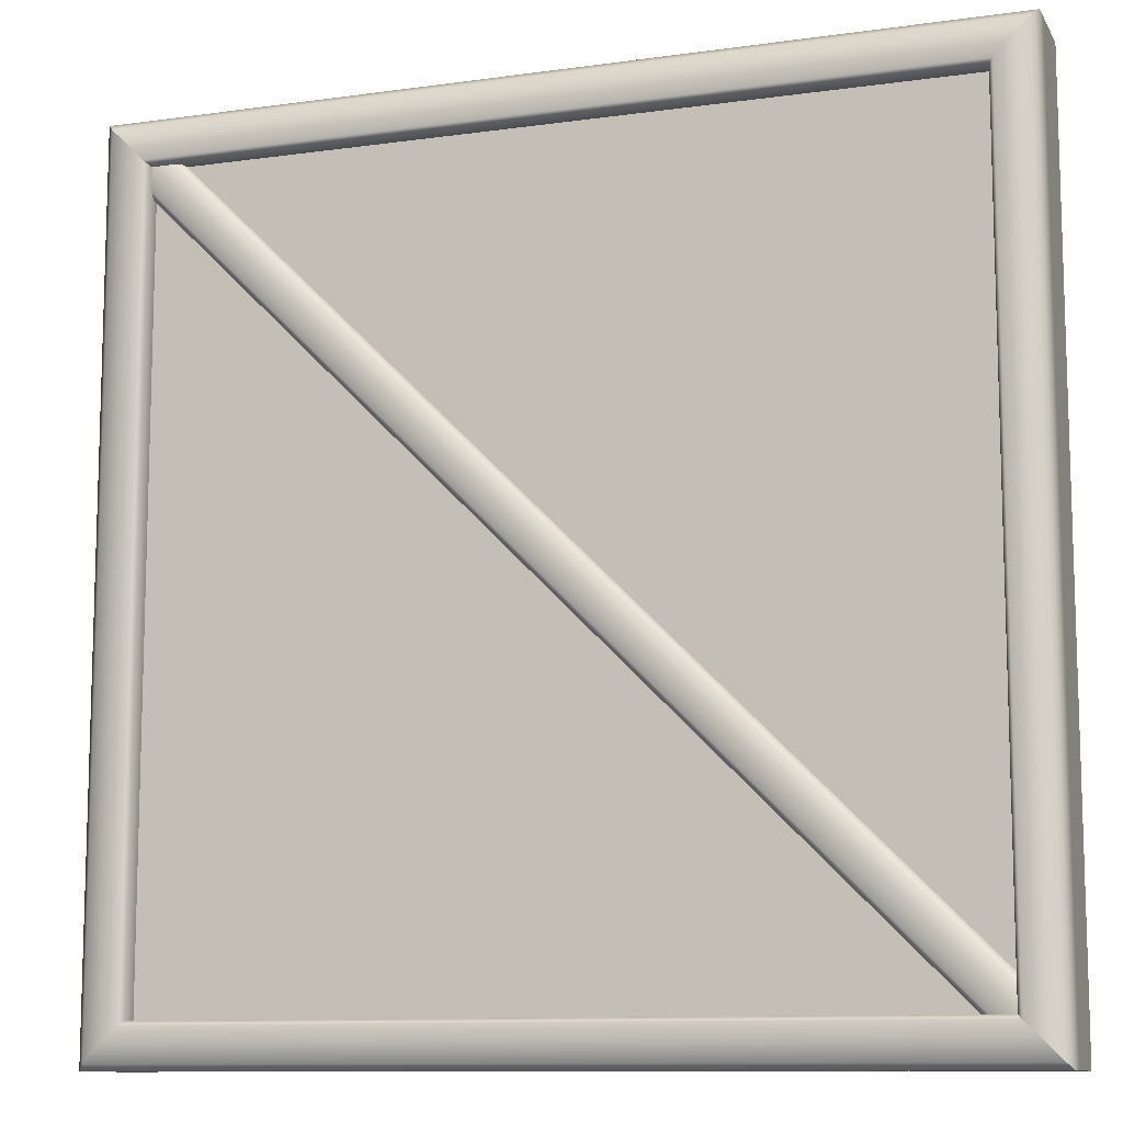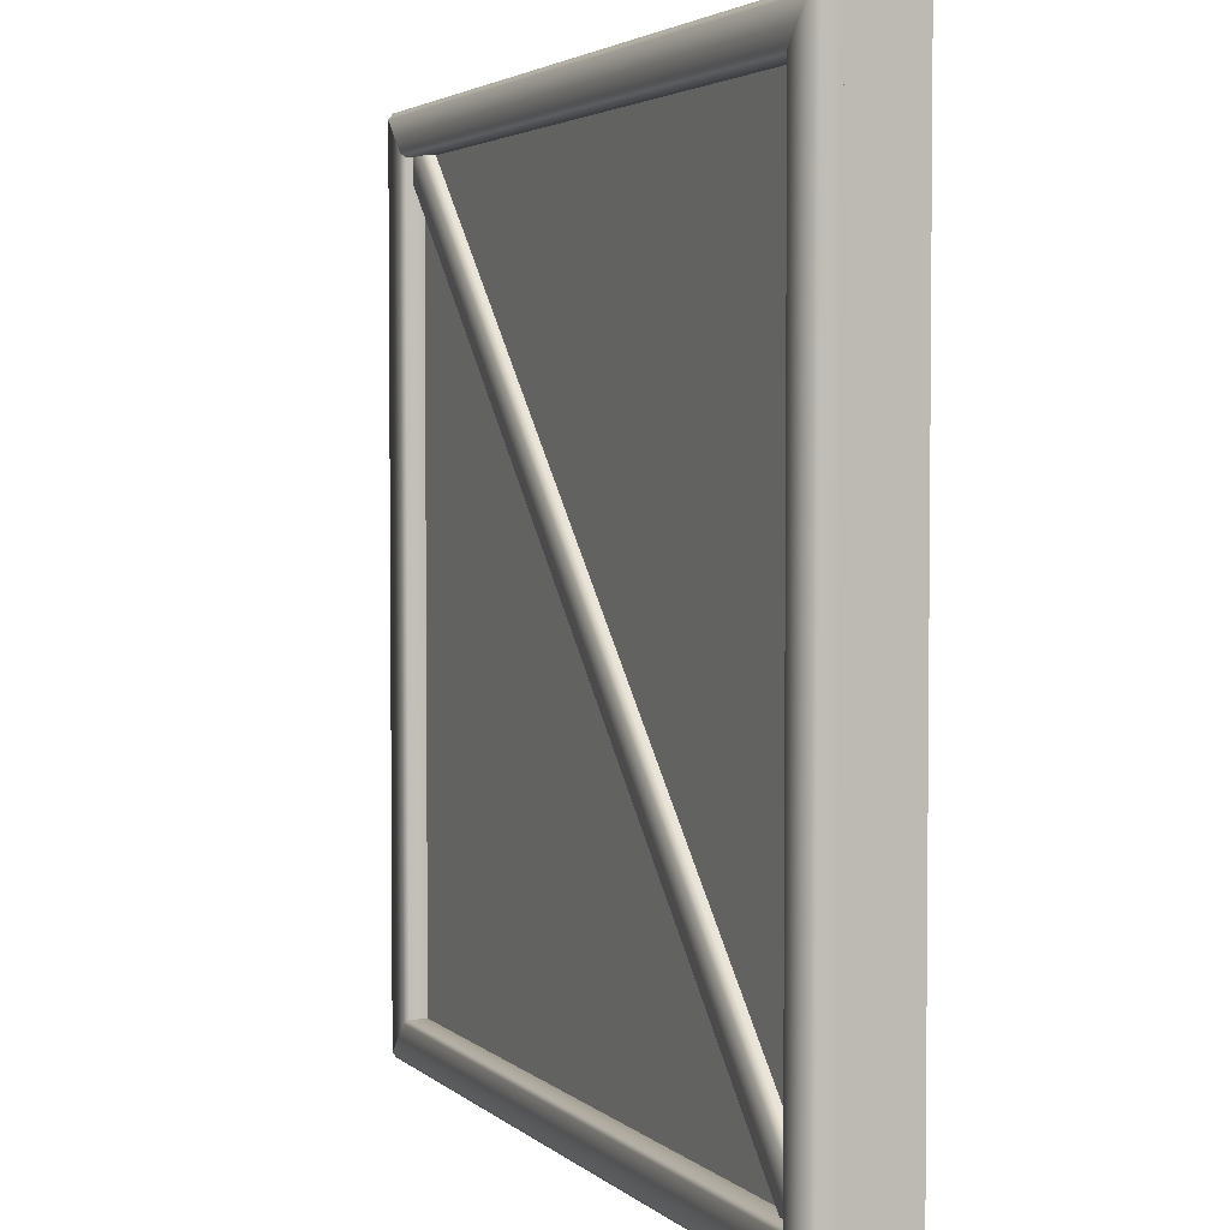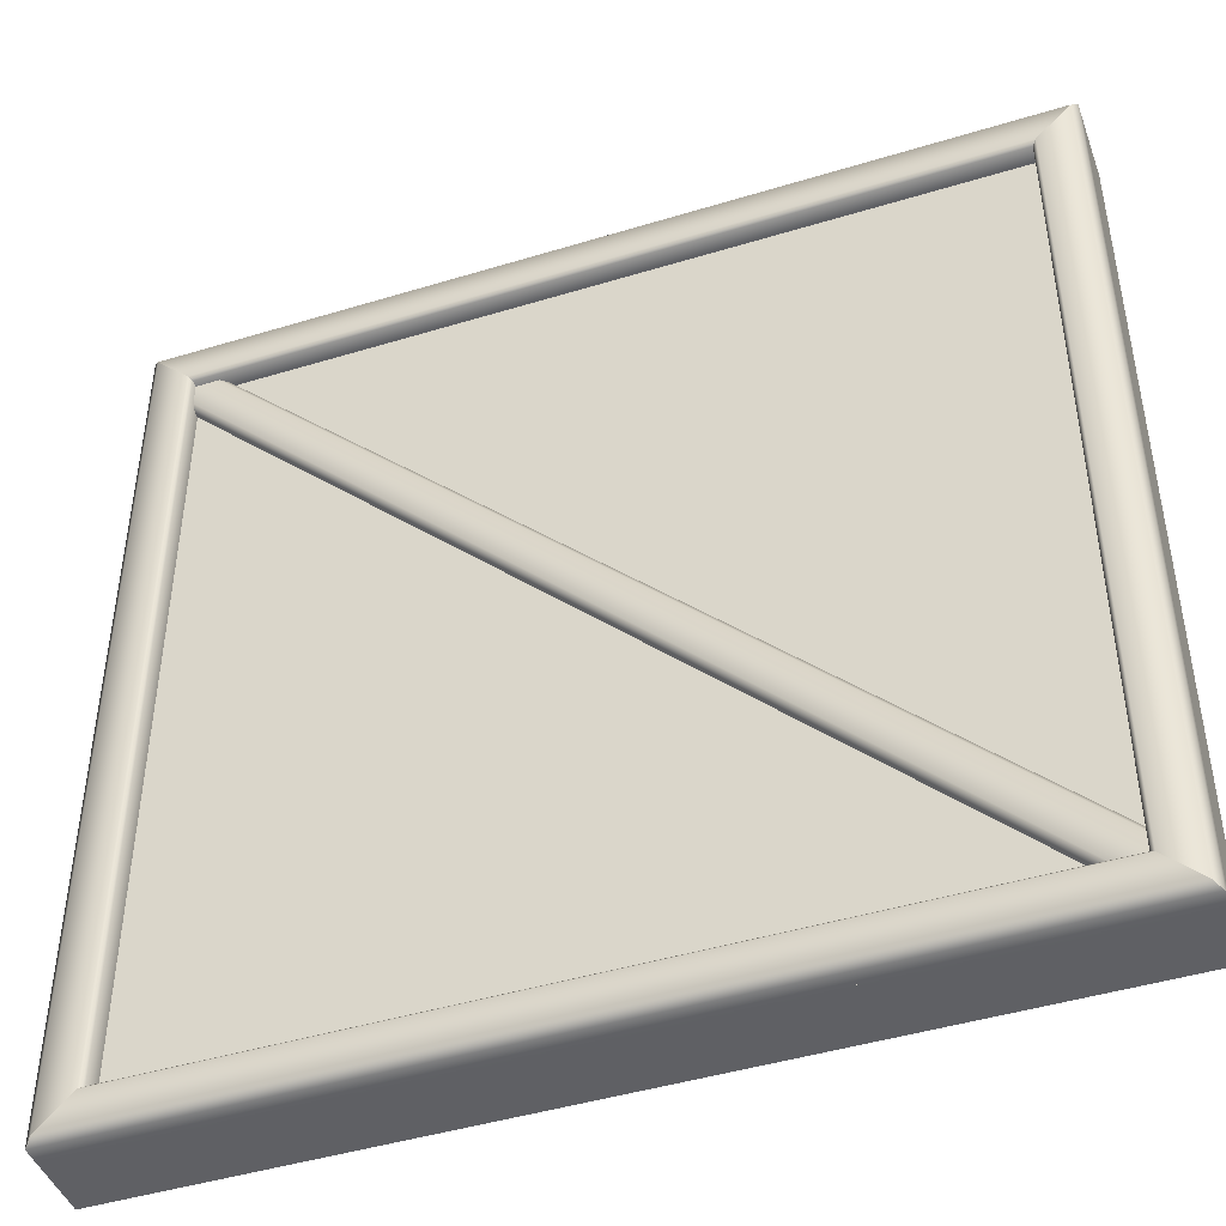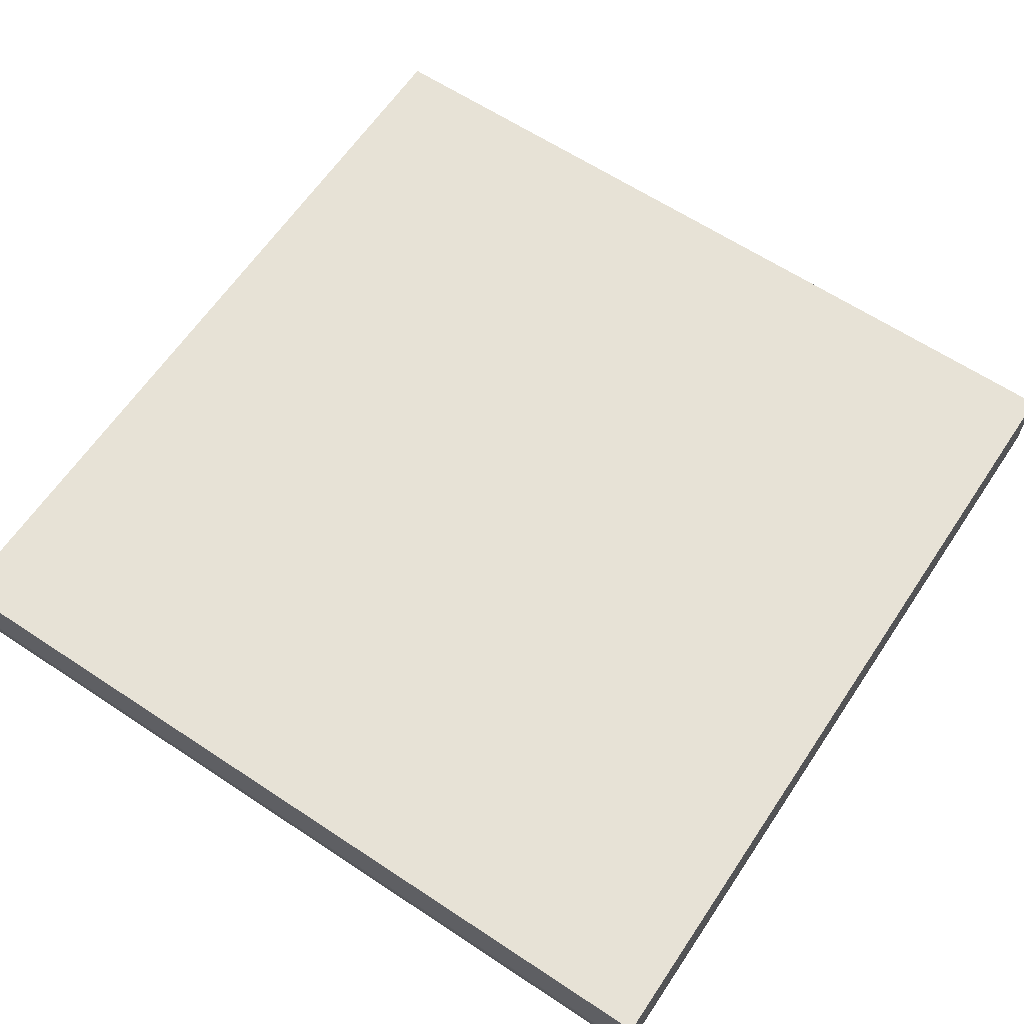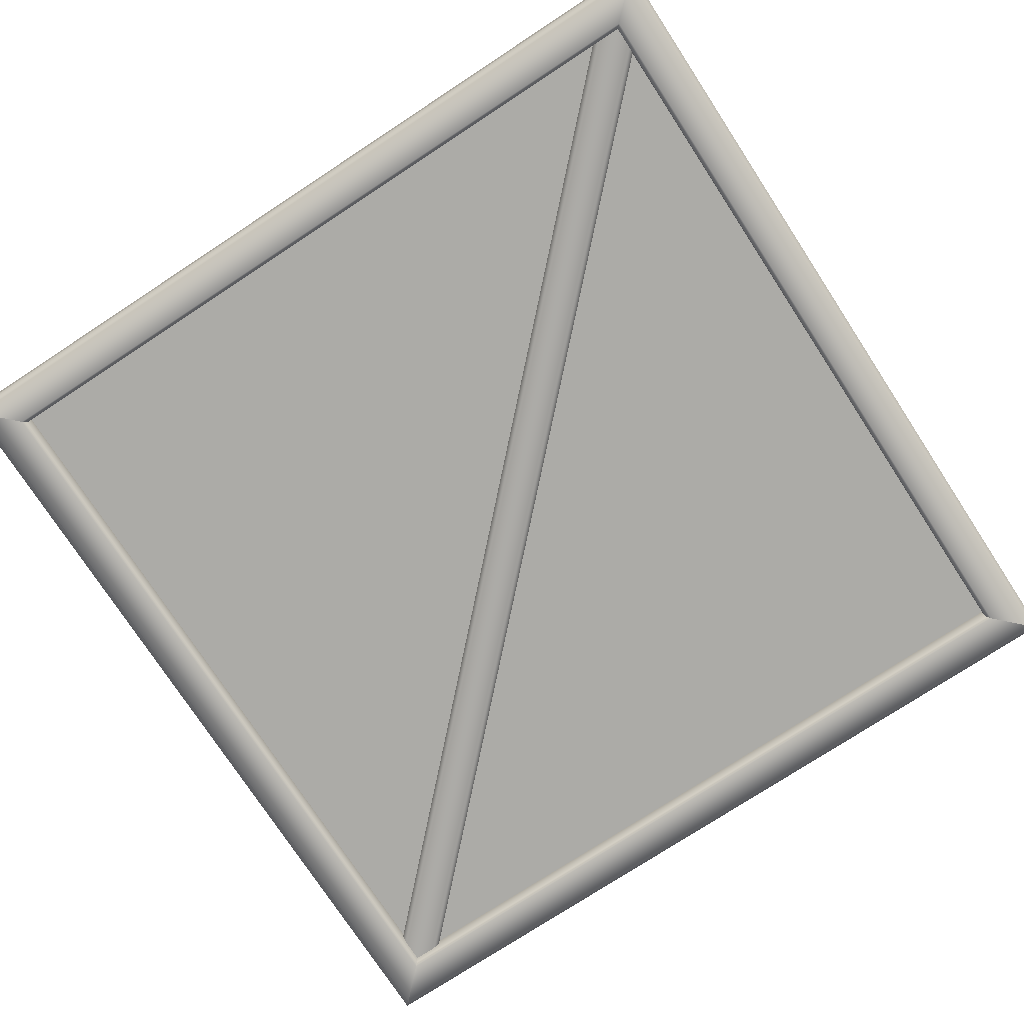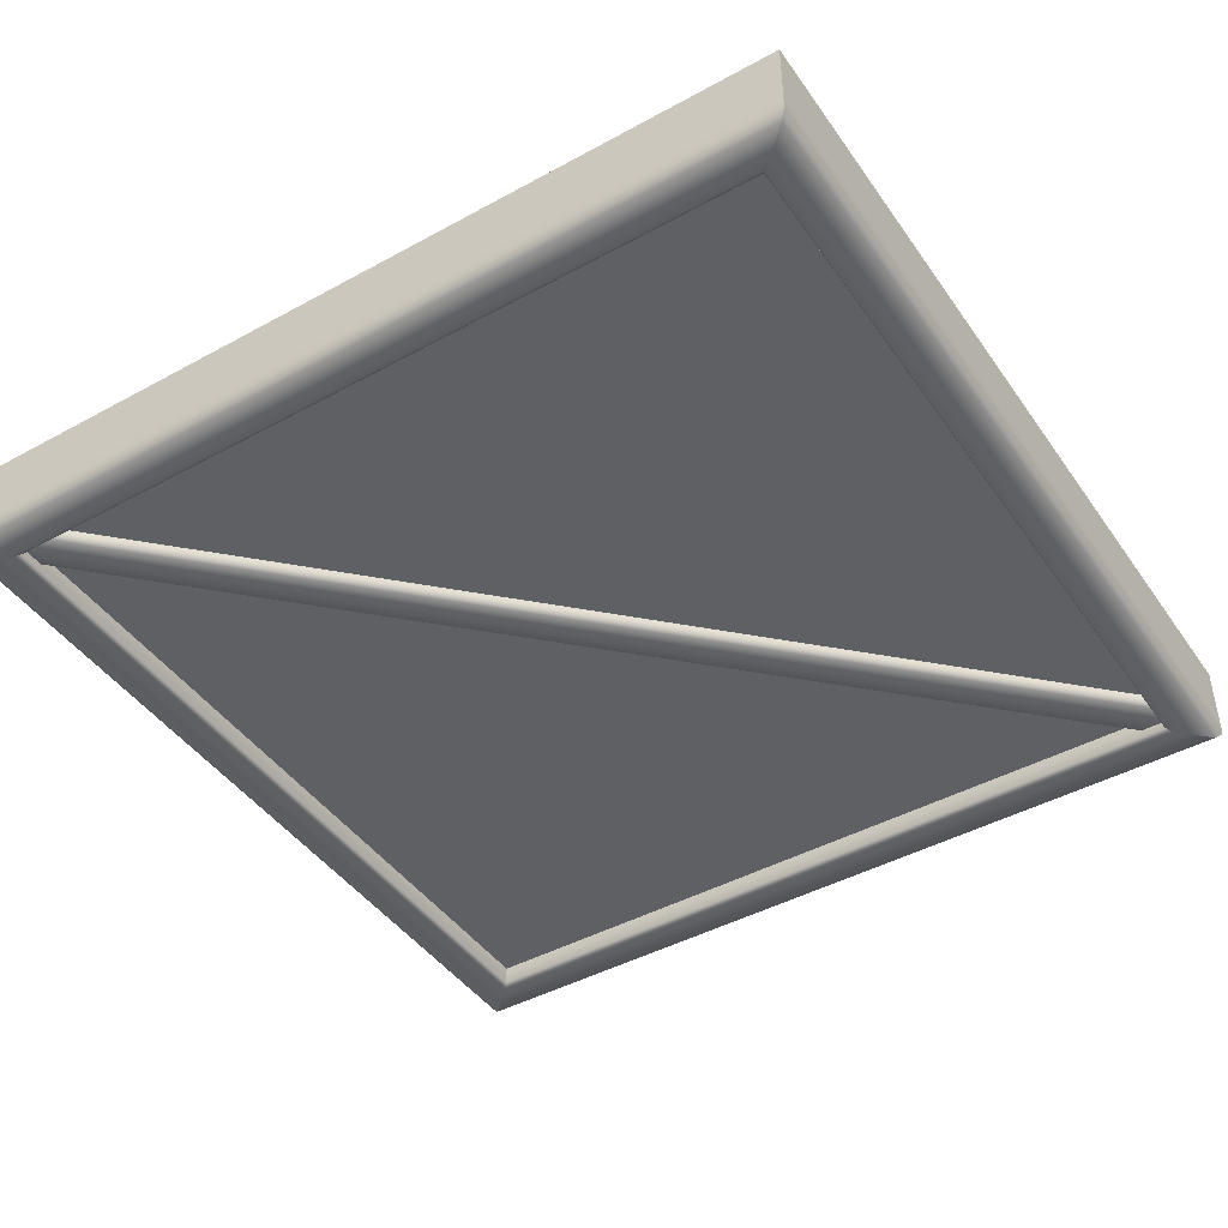
<metadata>
{"format":"obj","ext":"obj","renderer":"f3d","projection":"perspective","resolution":1024,"background":"white","views":[{"elev":-10.7,"azim":19.2,"up":"+Z"},{"elev":3.4,"azim":67.2,"up":"+Z"},{"elev":-45.0,"azim":19.5,"up":"+Z"},{"elev":63.0,"azim":-146.2,"up":"+Y"},{"elev":-76.2,"azim":-56.8,"up":"+Y"},{"elev":-44.3,"azim":32.6,"up":"+Y"}]}
</metadata>
<code>
v 0.2127 -0.45 3.896
v 0.1044 -0.45 3.787
v 3.817 -0.45 0.07513
v 3.925 -0.45 0.1835
v 0.2293 -0.4266 3.912
v 3.941 -0.4266 0.2
v 3.8 -0.3 0.05858
v 0.08787 -0.4266 3.771
v 0.08787 -0.3 3.771
v 3.8 -0.4266 0.05858
v 0.1044 -0.45 3.787
v 3.817 -0.45 0.07513
v 0.2293 -0.3 3.912
v 0.2293 -0.4266 3.912
v 3.941 -0.4266 0.2
v 3.941 -0.3 0.2
v -6.424e-07 -0.4702 -6.424e-07
v -6.424e-07 -0.3897 4
v -6.424e-07 -0.3897 -6.424e-07
v -6.424e-07 -0.4702 4
v 0.02981 -0.5 3.97
v 0.02981 -0.5 0.02981
v -6.424e-07 -0.4702 4
v 4 -0.3897 4
v -6.424e-07 -0.3897 4
v 4 -0.4702 4
v 3.97 -0.5 3.97
v 0.02981 -0.5 3.97
v 3.818 -0.5 3.818
v 3.97 -0.5 3.97
v 0.02981 -0.5 3.97
v 0.1819 -0.5 3.818
v 3.818 -0.5 0.1819
v 3.97 -0.5 0.02981
v 3.97 -0.5 3.97
v 3.818 -0.5 3.818
v 0.1819 -0.5 0.1819
v 0.02981 -0.5 0.02981
v 3.97 -0.5 0.02981
v 3.818 -0.5 0.1819
v 0.2 -0.4819 0.2
v 3.8 -0.3897 0.2
v 0.2 -0.3897 0.2
v 3.8 -0.4819 0.2
v 3.818 -0.5 0.1819
v 0.1819 -0.5 0.1819
v 0.1819 -0.5 3.818
v 0.02981 -0.5 3.97
v 0.02981 -0.5 0.02981
v 0.1819 -0.5 0.1819
v 3.8 -0.4819 0.2
v 3.818 -0.5 0.1819
v 3.818 -0.5 3.818
v 3.8 -0.4819 3.8
v 3.8 -0.3897 3.8
v 3.8 -0.3897 0.2
v 0.2 -0.4819 3.8
v 0.1819 -0.5 3.818
v 0.1819 -0.5 0.1819
v 0.2 -0.4819 0.2
v 0.2 -0.3897 0.2
v 0.2 -0.3897 3.8
v 3.8 -0.4819 3.8
v 3.818 -0.5 3.818
v 0.1819 -0.5 3.818
v 0.2 -0.4819 3.8
v 0.2 -0.3897 3.8
v 3.8 -0.3897 3.8
v 3.97 -0.5 0.02981
v 4 -0.4702 4
v 3.97 -0.5 3.97
v 4 -0.4702 -6.424e-07
v 4 -0.3897 -6.424e-07
v 4 -0.3897 4
v 0.02981 -0.5 0.02981
v 4 -0.4702 -6.424e-07
v 3.97 -0.5 0.02981
v -6.424e-07 -0.4702 -6.424e-07
v -6.424e-07 -0.3897 -6.424e-07
v 4 -0.3897 -6.424e-07
v 4 -0.1 2
v 4 -0.4 -6.424e-07
v 4 -0.1 -6.424e-07
v 4 -0.4 2
v 4 -0.1 4
v 4 -0.4 4
v 2 -0.1 -6.424e-07
v -6.424e-07 -0.4 -6.424e-07
v -6.424e-07 -0.1 -6.424e-07
v 2 -0.4 -6.424e-07
v 4 -0.1 -6.424e-07
v 4 -0.4 -6.424e-07
v -6.424e-07 -0.1 2
v -6.424e-07 -0.4 4
v -6.424e-07 -0.1 4
v -6.424e-07 -0.4 2
v -6.424e-07 -0.1 -6.424e-07
v -6.424e-07 -0.4 -6.424e-07
v 2 -0.1 4
v 4 -0.4 4
v 4 -0.1 4
v 2 -0.4 4
v -6.424e-07 -0.1 4
v -6.424e-07 -0.4 4
v 2 -0.1 2
v 4 -0.1 2
v 4 -0.1 -6.424e-07
v 2 -0.1 -6.424e-07
v -6.424e-07 -0.1 2
v 2 -0.1 2
v 2 -0.1 -6.424e-07
v -6.424e-07 -0.1 -6.424e-07
v 4 -0.4 2
v 2 -0.4 -6.424e-07
v 4 -0.4 -6.424e-07
v 2 -0.4 2
v 4 -0.4 4
v -6.424e-07 -0.4 -6.424e-07
v 2 -0.4 4
v -6.424e-07 -0.4 2
v -6.424e-07 -0.4 4
v -6.424e-07 -0.1 4
v 2 -0.1 4
v 2 -0.1 2
v -6.424e-07 -0.1 2
v 2 -0.1 4
v 4 -0.1 4
v 4 -0.1 2
v 2 -0.1 2
f 1 2 3
f 1 3 4
f 4 5 1
f 4 6 5
f 7 8 9
f 7 10 8
f 11 8 10
f 11 10 12
f 13 14 15
f 13 15 16
f 17 18 19
f 17 20 18
f 21 20 17
f 21 17 22
f 23 24 25
f 23 26 24
f 27 26 23
f 27 23 28
f 29 30 31
f 29 31 32
f 33 34 35
f 33 35 36
f 37 38 39
f 37 39 40
f 41 42 43
f 41 44 42
f 41 45 44
f 41 46 45
f 47 48 49
f 47 49 50
f 51 52 53
f 51 53 54
f 51 54 55
f 51 55 56
f 57 58 59
f 57 59 60
f 57 60 61
f 57 61 62
f 63 64 65
f 63 65 66
f 63 66 67
f 63 67 68
f 69 70 71
f 69 72 70
f 70 72 73
f 70 73 74
f 75 76 77
f 75 78 76
f 76 78 79
f 76 79 80
f 81 82 83
f 81 84 82
f 85 84 81
f 85 86 84
f 87 88 89
f 87 90 88
f 91 90 87
f 91 92 90
f 93 94 95
f 93 96 94
f 97 96 93
f 97 98 96
f 99 100 101
f 99 102 100
f 103 102 99
f 103 104 102
f 105 106 107
f 105 107 108
f 109 110 111
f 109 111 112
f 113 114 115
f 113 116 114
f 117 116 113
f 116 118 114
f 117 119 116
f 116 120 118
f 119 120 116
f 119 121 120
f 122 123 124
f 122 124 125
f 126 127 128
f 126 128 129

</code>
